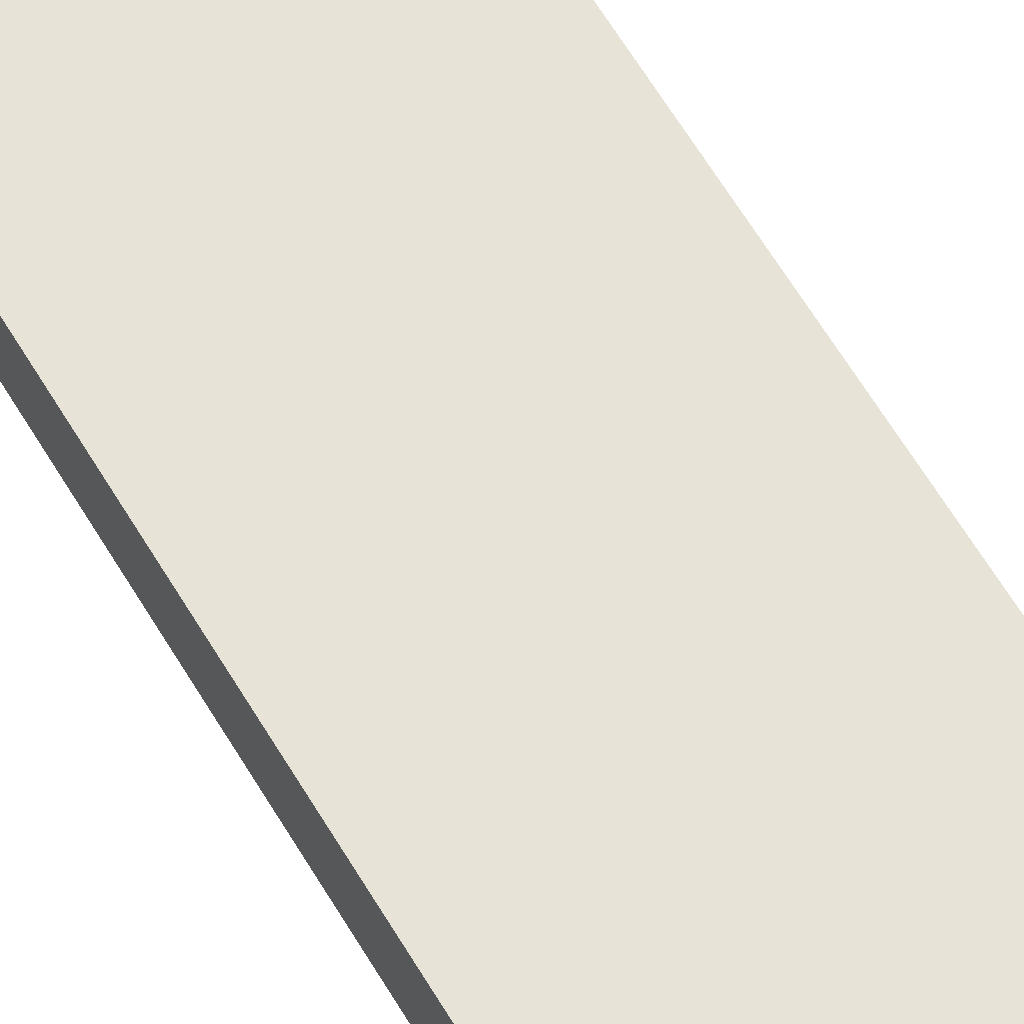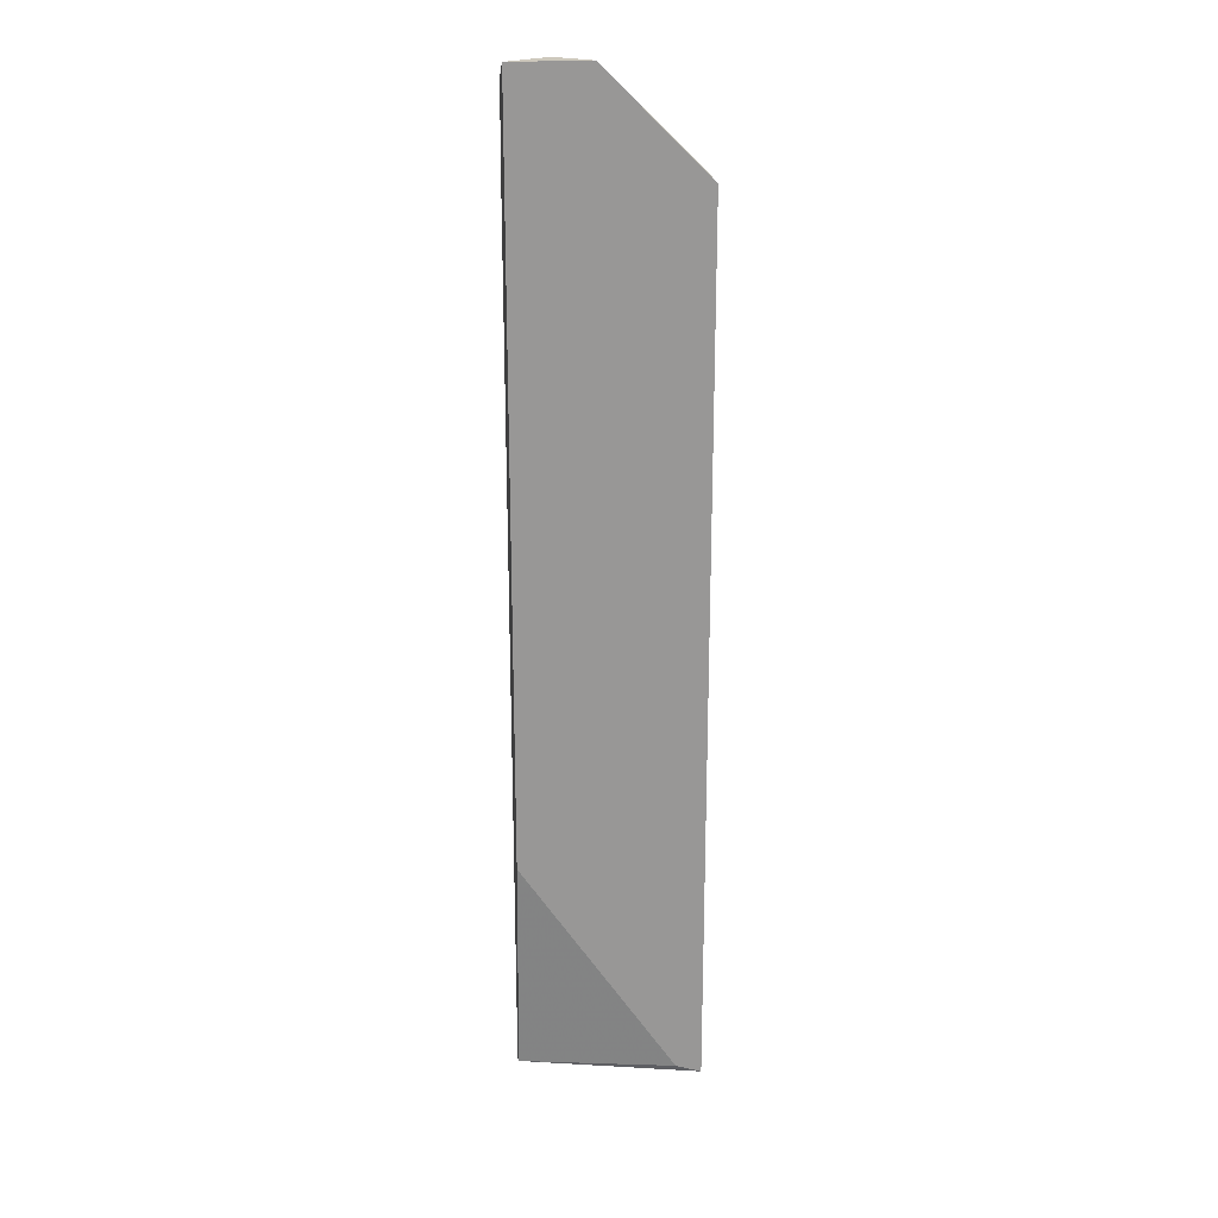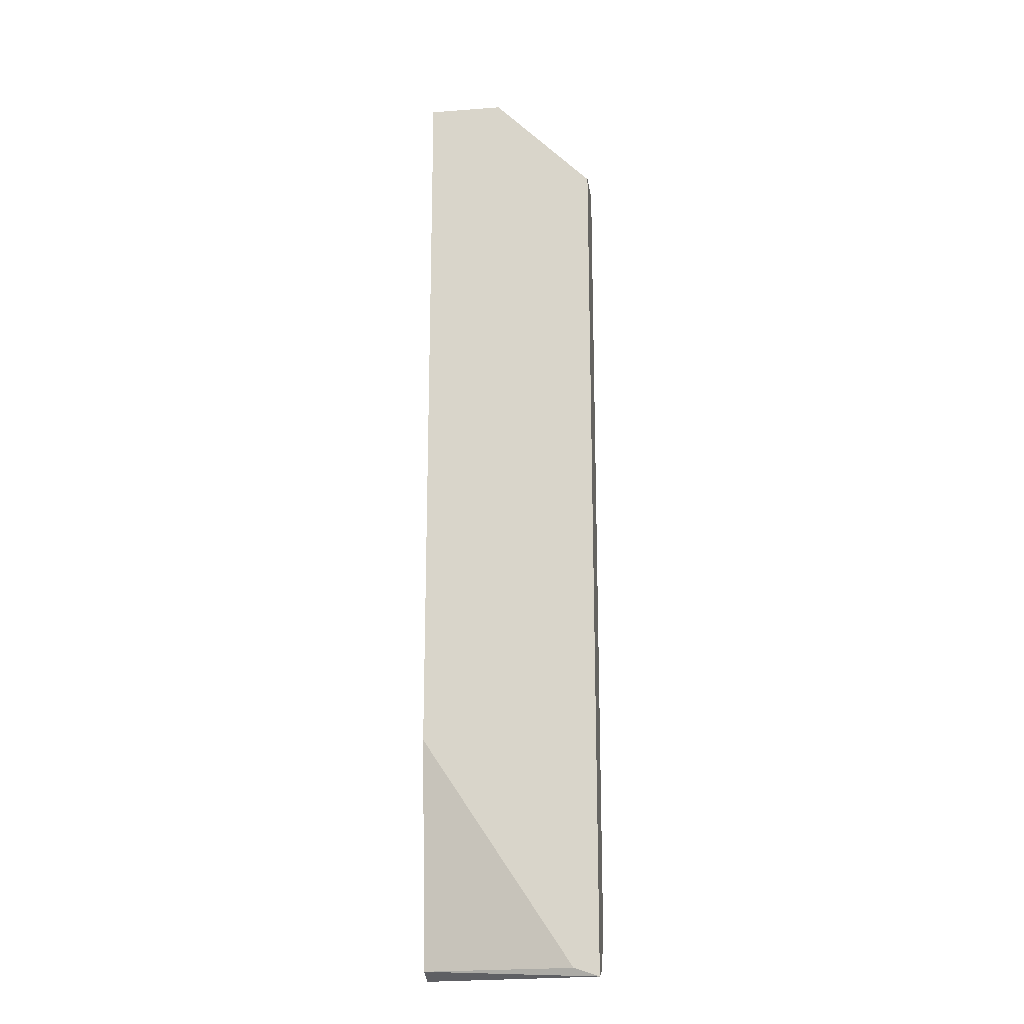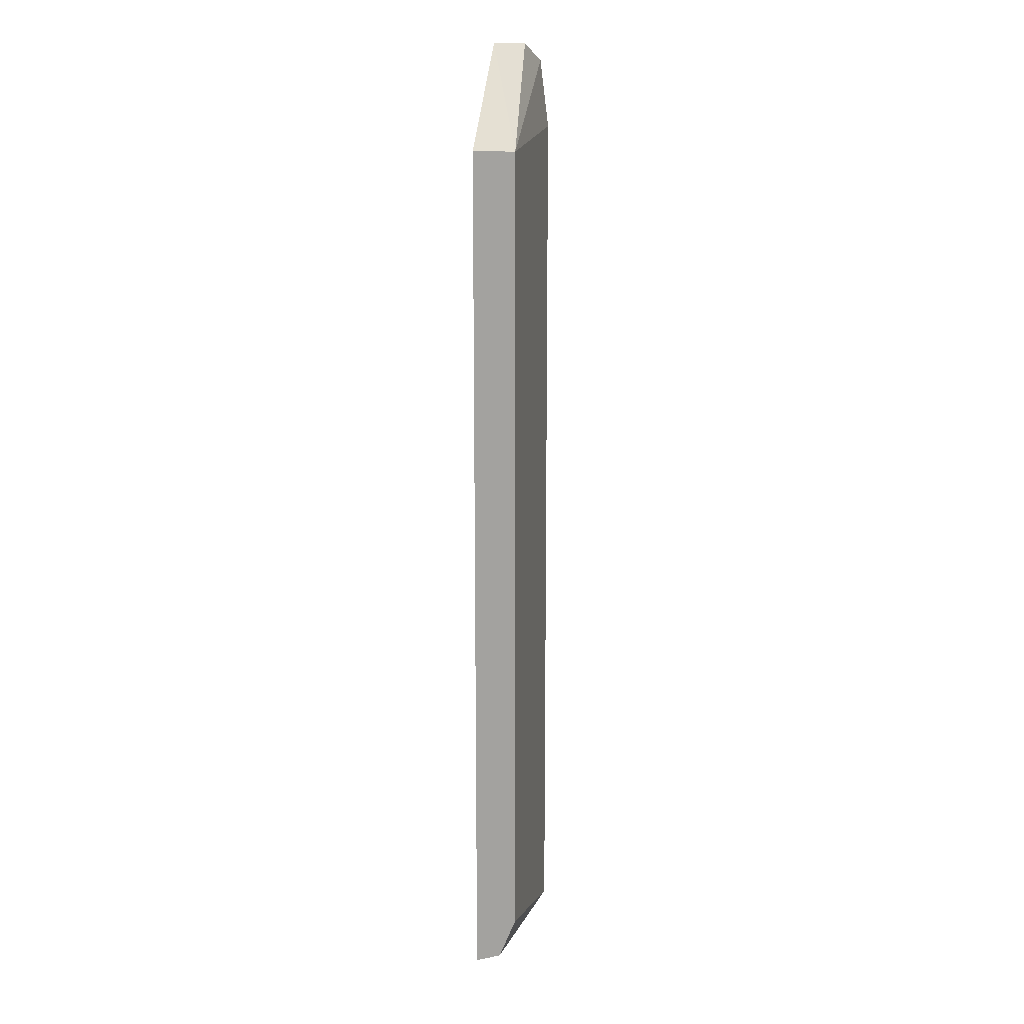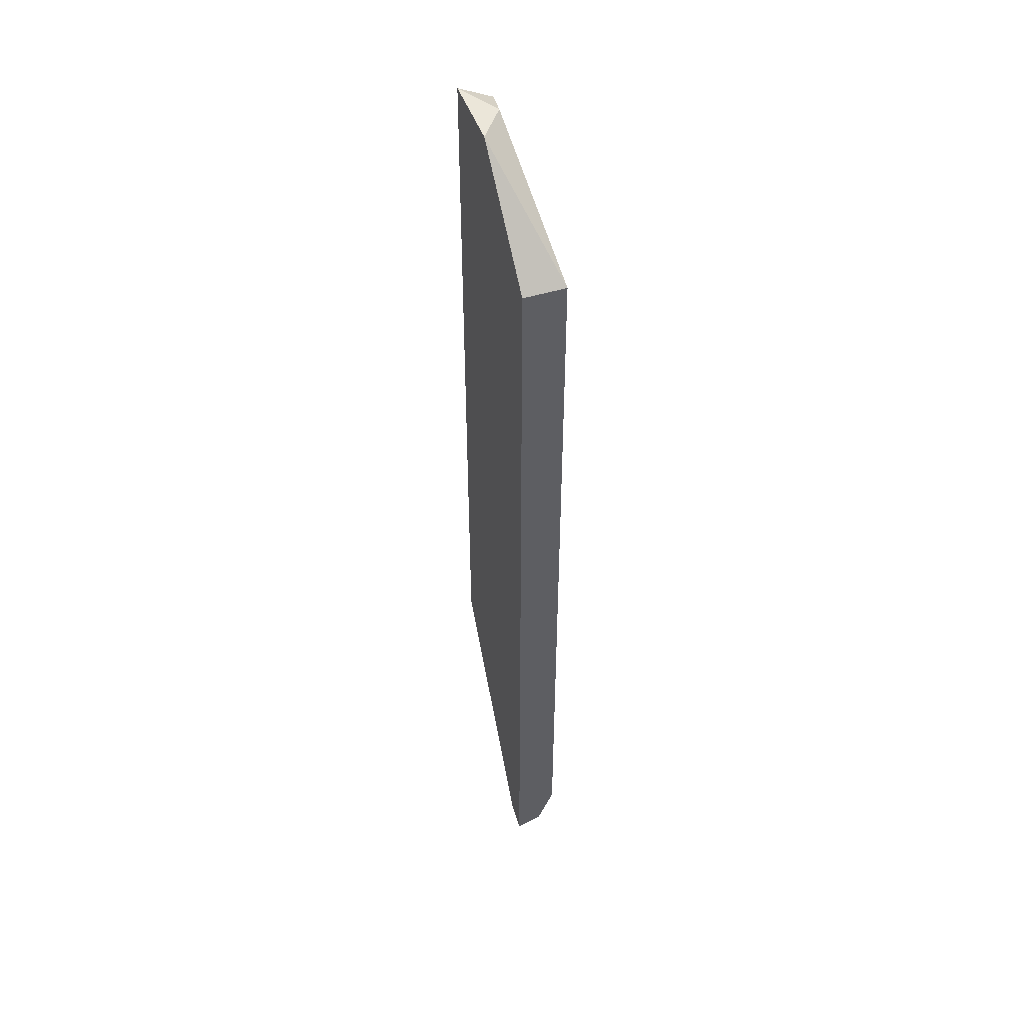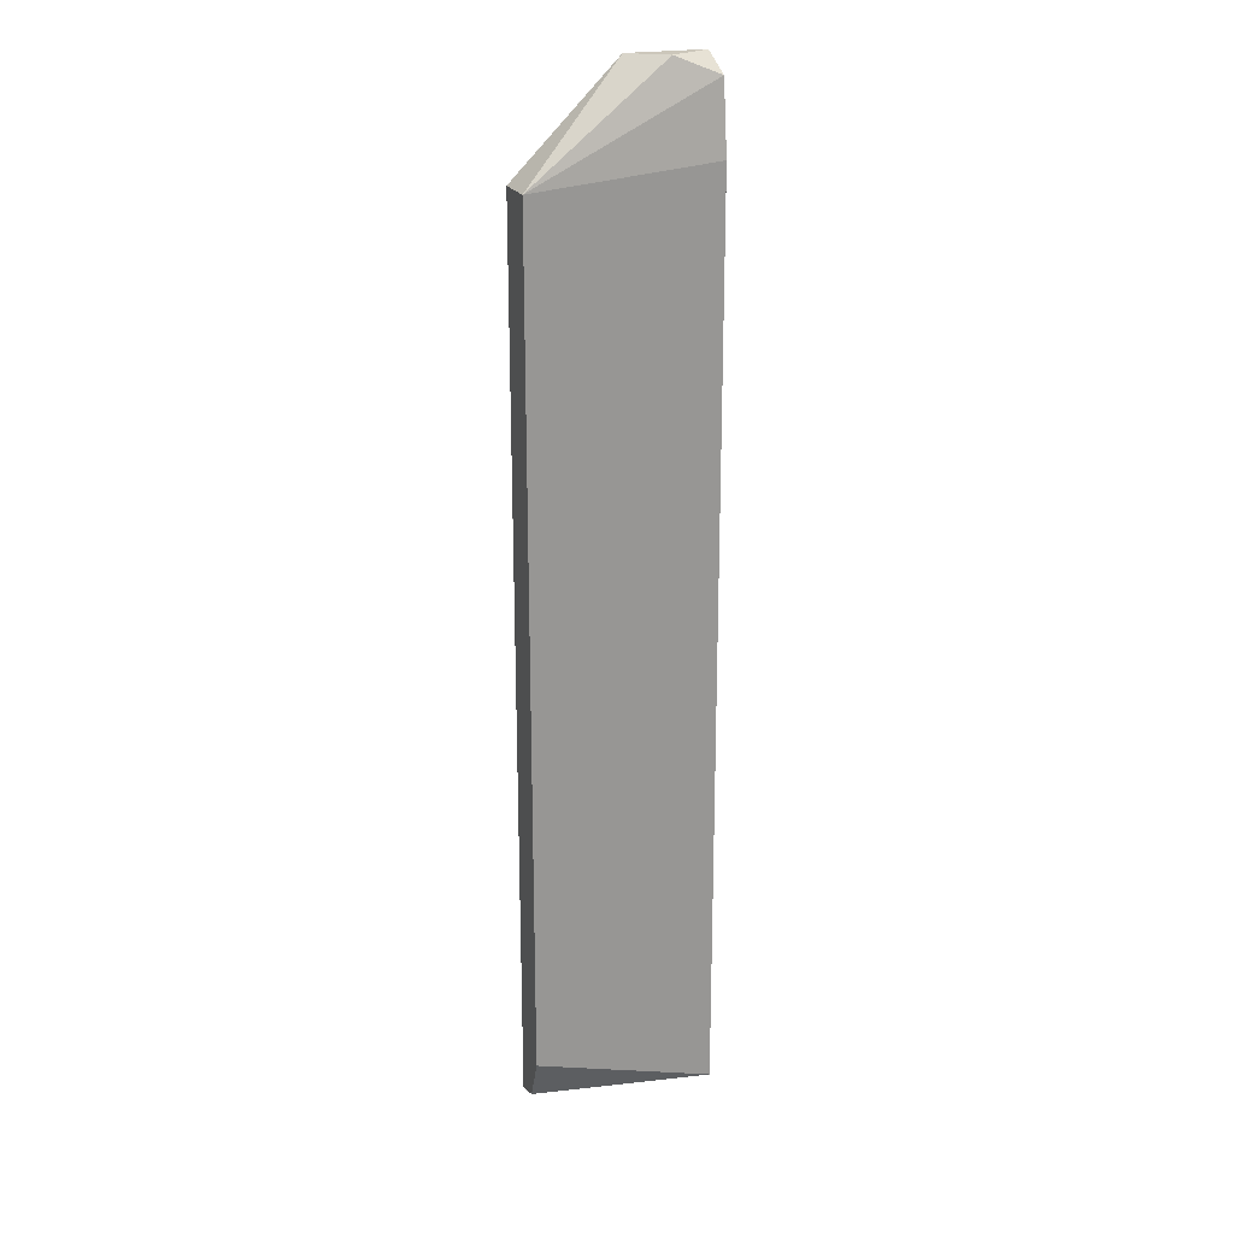
<metadata>
{"format":"obj","ext":"obj","renderer":"f3d","projection":"perspective","resolution":1024,"background":"white","views":[{"elev":61.9,"azim":-30.5,"up":"+Y"},{"elev":22.1,"azim":173.6,"up":"+Z"},{"elev":-19.0,"azim":-171.9,"up":"+Z"},{"elev":14.6,"azim":-78.6,"up":"+Z"},{"elev":48.4,"azim":-109.1,"up":"+Z"},{"elev":21.7,"azim":-20.4,"up":"+Z"}]}
</metadata>
<code>
v -0.02314 -0.02706 0.001905
v -0.01562 -0.02599 0.0427
v -0.01884 -0.02599 0.0427
v -0.01562 -0.02778 0.03912
v -0.01562 -0.02599 0.01157
v -0.02314 -0.02778 0.0384
v -0.01562 -0.02778 0.001546
v -0.02314 -0.02599 0.001546
v -0.02314 -0.02599 0.0384
v -0.02314 -0.02778 0.003698
v -0.01562 -0.02706 0.001905
v -0.01741 -0.02706 0.0427
v -0.01562 -0.02742 0.04199
v -0.02206 -0.02599 0.001905
f 2 3 12
f 5 7 11
f 7 8 11
f 3 6 12
f 1 7 10
f 4 2 13
f 2 12 13
f 8 5 14
f 5 11 14
f 12 6 13
f 7 6 10
f 6 4 13
f 3 8 9
f 11 8 14
f 3 2 5
f 6 1 10
f 4 6 7
f 5 4 7
f 2 4 5
f 1 6 8
f 7 1 8
f 8 6 9
f 6 3 9
f 3 5 8

</code>
